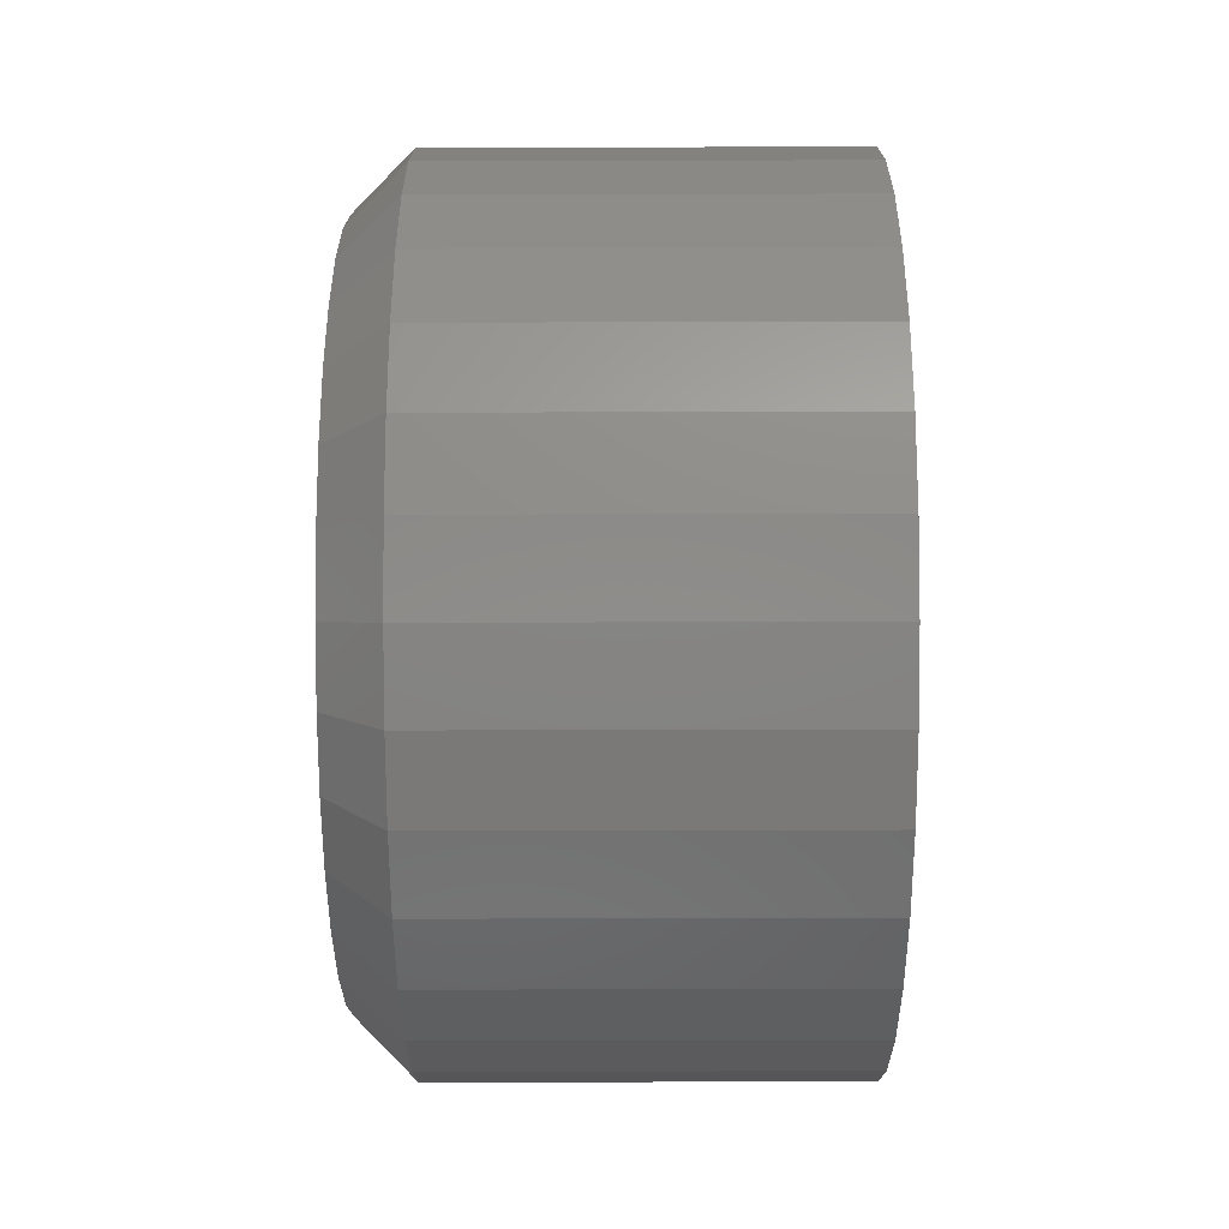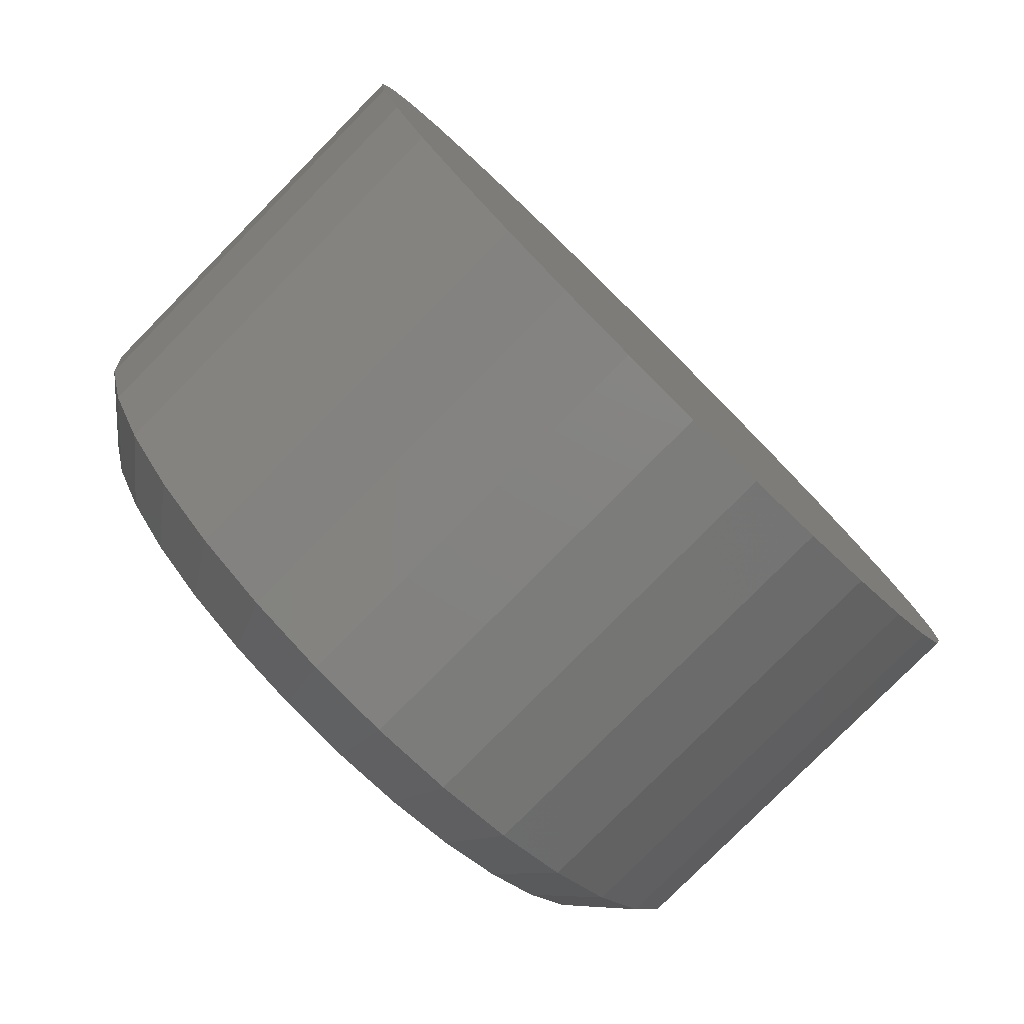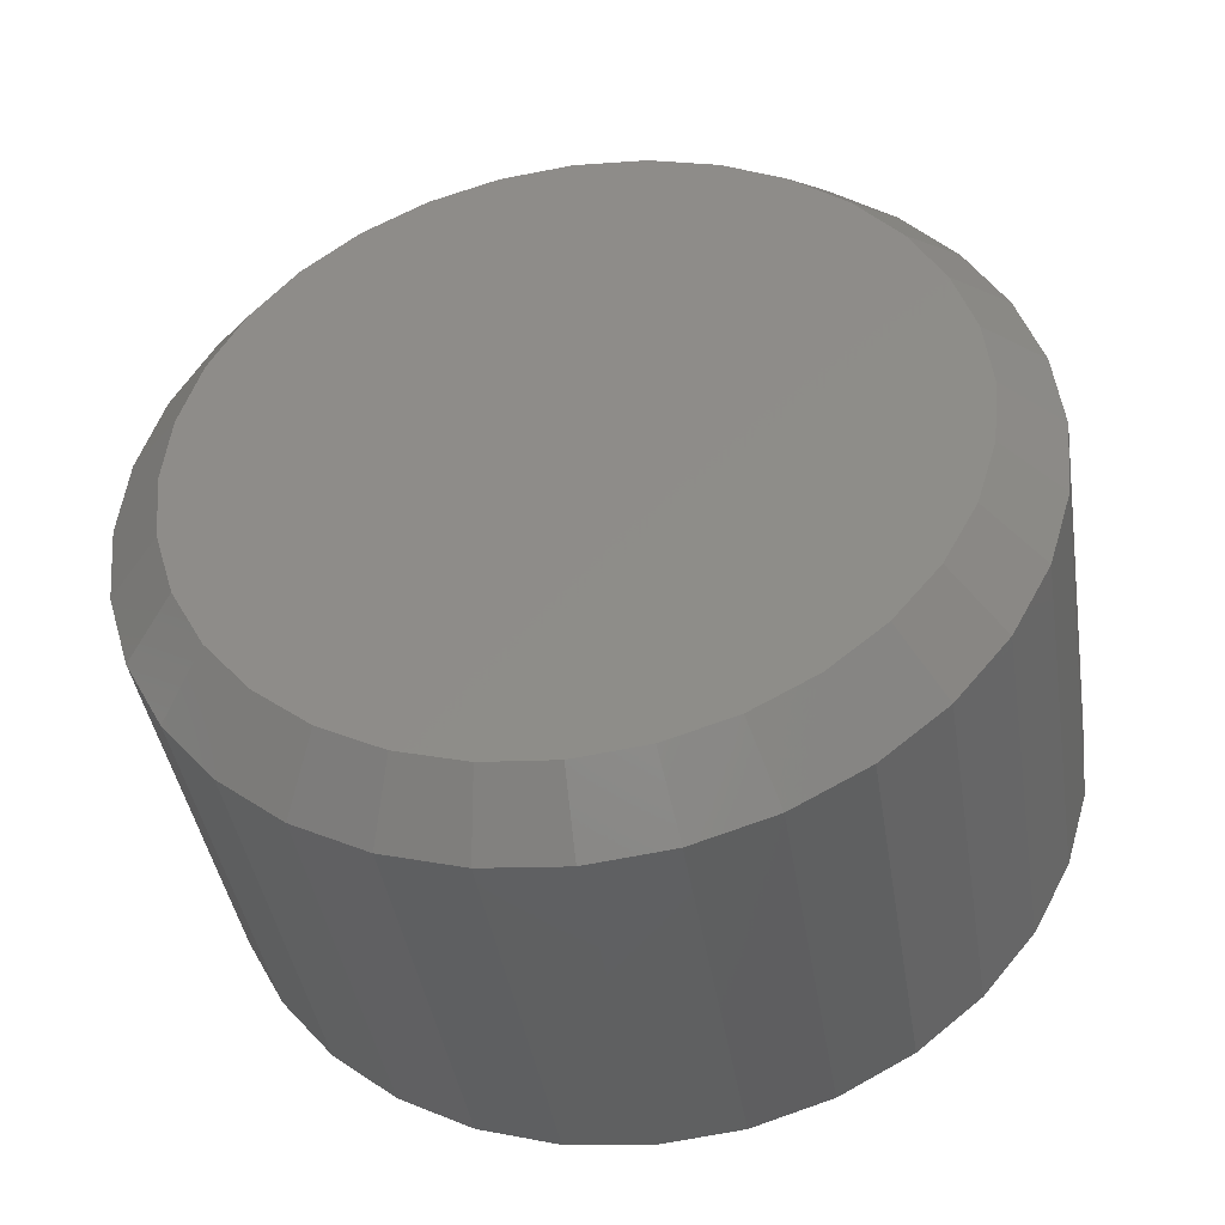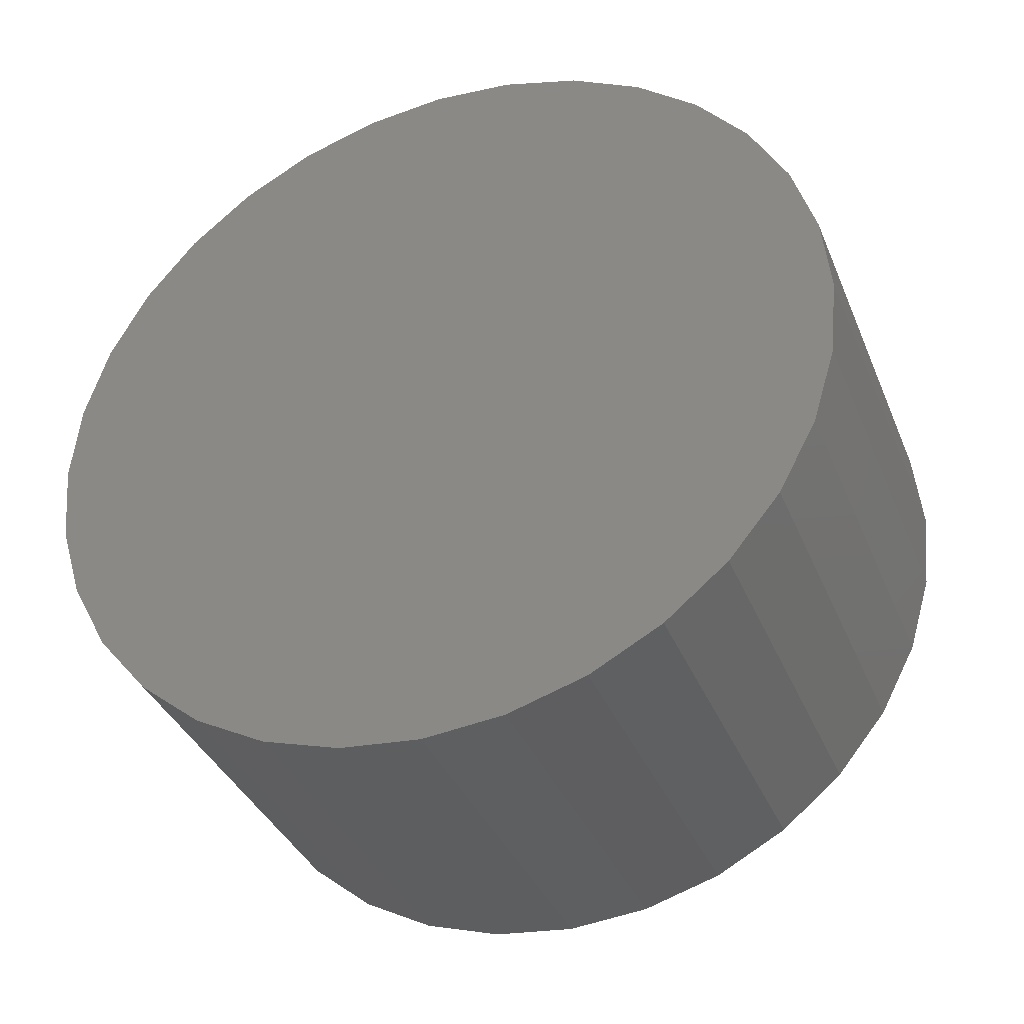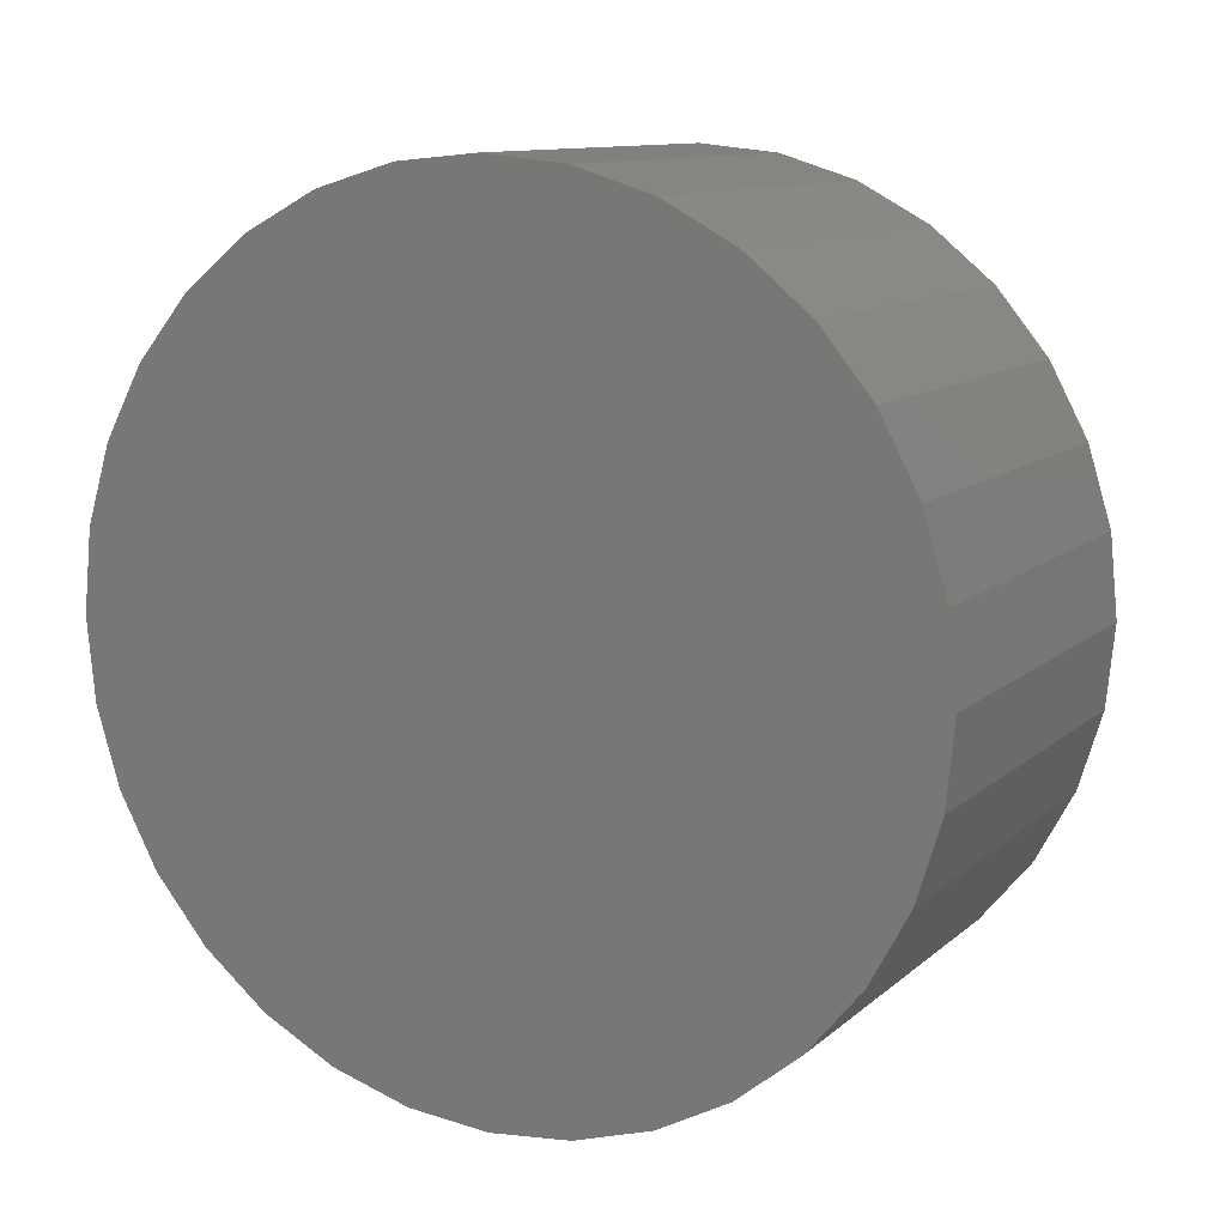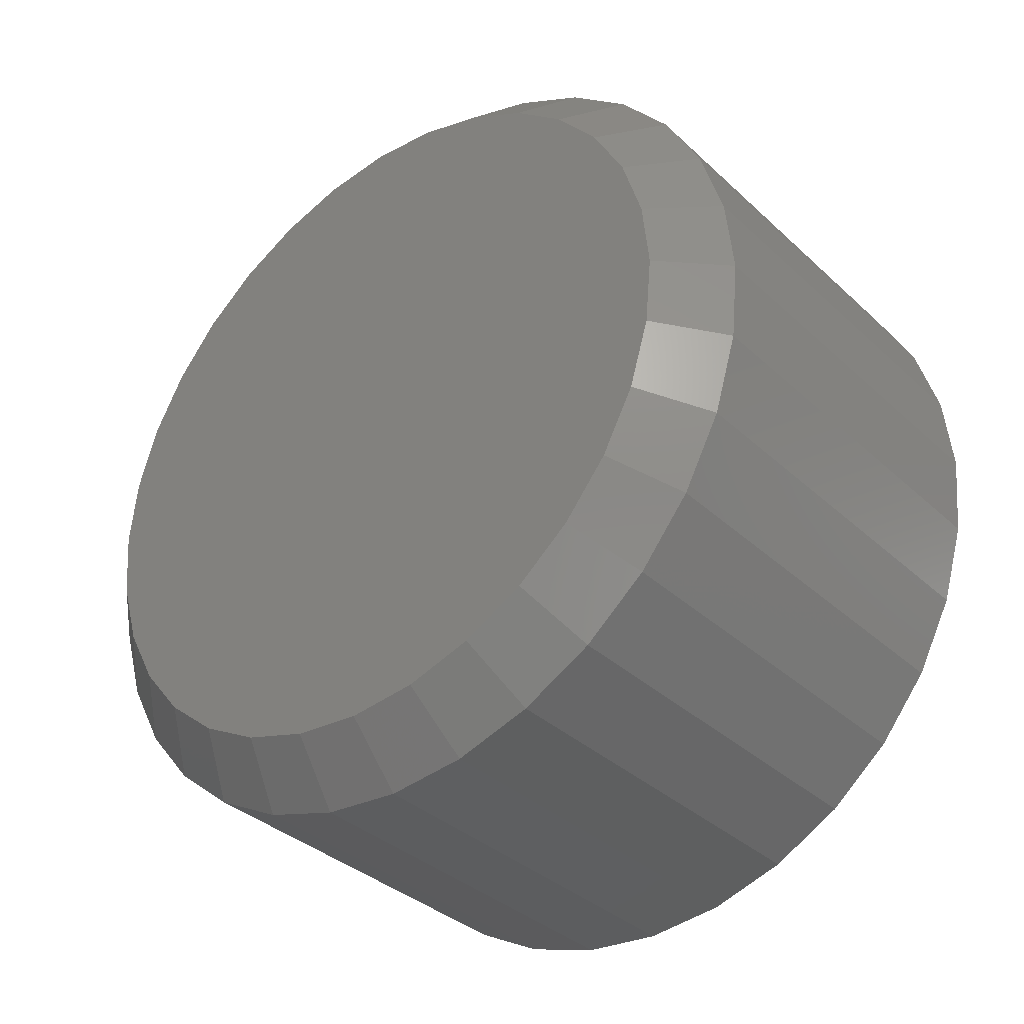
<metadata>
{"format":"stl","ext":"stl","renderer":"f3d","projection":"perspective","resolution":1024,"background":"white","views":[{"elev":-44.2,"azim":0.2,"up":"+Z"},{"elev":-79.1,"azim":45.4,"up":"+Z"},{"elev":-42.5,"azim":-80.9,"up":"+Z"},{"elev":-36.9,"azim":110.8,"up":"+Y"},{"elev":11.1,"azim":117.7,"up":"+Y"},{"elev":-35.5,"azim":-50.3,"up":"+Y"}]}
</metadata>
<code>
# stl→obj: 96 verts, 188 faces
v -7.212e-18 0.5757 0.04399
v -7.366e-18 0.5849 0.04676
v -7.418e-18 0.5944 0.0477
v -7.366e-18 0.6039 0.04676
v -7.212e-18 0.6131 0.04399
v -6.962e-18 0.5673 0.03948
v -6.962e-18 0.6215 0.03948
v -6.625e-18 0.5599 0.03341
v -6.625e-18 0.6289 0.03341
v -6.215e-18 0.5539 0.02602
v -6.215e-18 0.635 0.02602
v -5.747e-18 0.5494 0.01759
v -5.747e-18 0.6395 0.01759
v -5.239e-18 0.5466 0.008445
v -5.239e-18 0.6422 0.008445
v -3.675e-18 0.6395 -0.01973
v -3.675e-18 0.5494 -0.01973
v -4.183e-18 0.6422 -0.01058
v -3.207e-18 0.5539 -0.02816
v -3.207e-18 0.635 -0.02816
v -2.797e-18 0.5599 -0.03555
v -2.797e-18 0.6289 -0.03555
v -2.46e-18 0.5673 -0.04162
v -2.46e-18 0.6215 -0.04162
v -2.21e-18 0.5757 -0.04612
v -2.21e-18 0.6131 -0.04612
v -2.056e-18 0.5849 -0.0489
v -2.004e-18 0.5944 -0.04984
v -2.056e-18 0.6039 -0.0489
v -4.183e-18 0.5466 -0.01058
v -4.711e-18 0.5456 -0.001069
v -4.711e-18 0.6432 -0.001069
v 0.007812 0.651 -0.001069
v 0.0625 0.651 -0.001069
v 0.007812 0.6499 -0.01211
v 0.0625 0.6499 -0.01211
v 0.007812 0.6467 -0.02272
v 0.0625 0.6467 -0.02272
v 0.007812 0.6415 -0.0325
v 0.0625 0.6415 -0.0325
v 0.007812 0.6344 -0.04108
v 0.0625 0.6344 -0.04108
v 0.007812 0.6258 -0.04811
v 0.0625 0.6258 -0.04811
v 0.007812 0.6161 -0.05334
v 0.0625 0.6161 -0.05334
v 0.007812 0.6054 -0.05656
v 0.0625 0.6054 -0.05656
v 0.007812 0.5944 -0.05765
v 0.0625 0.5944 -0.05765
v 0.007812 0.5834 -0.05656
v 0.0625 0.5834 -0.05656
v 0.007812 0.5728 -0.05334
v 0.0625 0.5728 -0.05334
v 0.007812 0.563 -0.04811
v 0.0625 0.563 -0.04811
v 0.007812 0.5544 -0.04108
v 0.0625 0.5544 -0.04108
v 0.007812 0.5474 -0.0325
v 0.0625 0.5474 -0.0325
v 0.007812 0.5421 -0.02272
v 0.0625 0.5421 -0.02272
v 0.007812 0.5389 -0.01211
v 0.0625 0.5389 -0.01211
v 0.007812 0.5378 -0.001069
v 0.0625 0.5378 -0.001069
v 0.007812 0.5389 0.009969
v 0.0625 0.5389 0.009969
v 0.007812 0.5421 0.02058
v 0.0625 0.5421 0.02058
v 0.007812 0.5474 0.03036
v 0.0625 0.5474 0.03036
v 0.007812 0.5544 0.03894
v 0.0625 0.5544 0.03894
v 0.007812 0.563 0.04597
v 0.0625 0.563 0.04597
v 0.007812 0.5728 0.0512
v 0.0625 0.5728 0.0512
v 0.007812 0.5834 0.05442
v 0.0625 0.5834 0.05442
v 0.007812 0.5944 0.05551
v 0.0625 0.5944 0.05551
v 0.007812 0.6054 0.05442
v 0.0625 0.6054 0.05442
v 0.007812 0.6161 0.0512
v 0.0625 0.6161 0.0512
v 0.007812 0.6258 0.04597
v 0.0625 0.6258 0.04597
v 0.007812 0.6344 0.03894
v 0.0625 0.6344 0.03894
v 0.007812 0.6415 0.03036
v 0.0625 0.6415 0.03036
v 0.007812 0.6467 0.02058
v 0.0625 0.6467 0.02058
v 0.007812 0.6499 0.009969
v 0.0625 0.6499 0.009969
f 1 2 3
f 1 3 4
f 5 1 4
f 6 1 5
f 7 6 5
f 8 6 7
f 9 8 7
f 10 8 9
f 11 10 9
f 12 10 11
f 13 12 11
f 14 12 13
f 15 14 13
f 16 17 18
f 19 17 16
f 20 19 16
f 21 19 20
f 22 21 20
f 23 21 22
f 24 23 22
f 25 23 24
f 26 25 24
f 27 25 26
f 28 27 26
f 29 28 26
f 17 30 18
f 18 30 31
f 18 31 32
f 32 31 14
f 32 14 15
f 33 34 35
f 35 34 36
f 35 36 37
f 37 36 38
f 37 38 39
f 39 38 40
f 39 40 41
f 41 40 42
f 41 42 43
f 43 42 44
f 43 44 45
f 45 44 46
f 45 46 47
f 47 46 48
f 47 48 49
f 49 48 50
f 49 50 51
f 51 50 52
f 51 52 53
f 53 52 54
f 53 54 55
f 55 54 56
f 55 56 57
f 57 56 58
f 57 58 59
f 59 58 60
f 59 60 61
f 61 60 62
f 61 62 63
f 63 62 64
f 63 64 65
f 65 64 66
f 65 66 67
f 67 66 68
f 67 68 69
f 69 68 70
f 69 70 71
f 71 70 72
f 71 72 73
f 73 72 74
f 73 74 75
f 75 74 76
f 75 76 77
f 77 76 78
f 77 78 79
f 79 78 80
f 79 80 81
f 81 80 82
f 81 82 83
f 83 82 84
f 83 84 85
f 85 84 86
f 85 86 87
f 87 86 88
f 87 88 89
f 89 88 90
f 89 90 91
f 91 90 92
f 91 92 93
f 93 92 94
f 93 94 95
f 95 94 96
f 95 96 33
f 33 96 34
f 32 95 33
f 32 15 95
f 65 14 31
f 65 67 14
f 13 93 95
f 13 95 15
f 11 89 91
f 91 93 11
f 11 93 13
f 5 85 87
f 5 87 7
f 87 9 7
f 4 81 83
f 83 85 4
f 4 85 5
f 1 77 79
f 1 79 2
f 79 3 2
f 6 73 75
f 75 77 6
f 6 77 1
f 12 69 71
f 12 71 10
f 71 8 10
f 67 69 14
f 14 69 12
f 89 11 9
f 9 87 89
f 81 4 3
f 3 79 81
f 73 6 8
f 8 71 73
f 31 63 65
f 31 30 63
f 33 18 32
f 33 35 18
f 17 61 63
f 17 63 30
f 19 57 59
f 59 61 19
f 19 61 17
f 25 53 55
f 25 55 23
f 55 21 23
f 27 49 51
f 51 53 27
f 27 53 25
f 26 45 47
f 26 47 29
f 47 28 29
f 24 41 43
f 43 45 24
f 24 45 26
f 16 37 39
f 16 39 20
f 39 22 20
f 35 37 18
f 18 37 16
f 57 19 21
f 21 55 57
f 49 27 28
f 28 47 49
f 41 24 22
f 22 39 41
f 80 84 82
f 84 80 78
f 84 78 86
f 86 78 76
f 86 76 88
f 88 76 74
f 88 74 90
f 90 74 72
f 90 72 92
f 92 72 70
f 92 70 94
f 38 60 40
f 40 60 58
f 40 58 42
f 42 58 56
f 42 56 44
f 44 56 54
f 44 54 46
f 46 54 52
f 46 52 48
f 48 52 50
f 94 70 96
f 96 70 68
f 96 68 34
f 34 68 66
f 34 66 36
f 36 66 64
f 36 64 38
f 38 64 62
f 38 62 60

</code>
